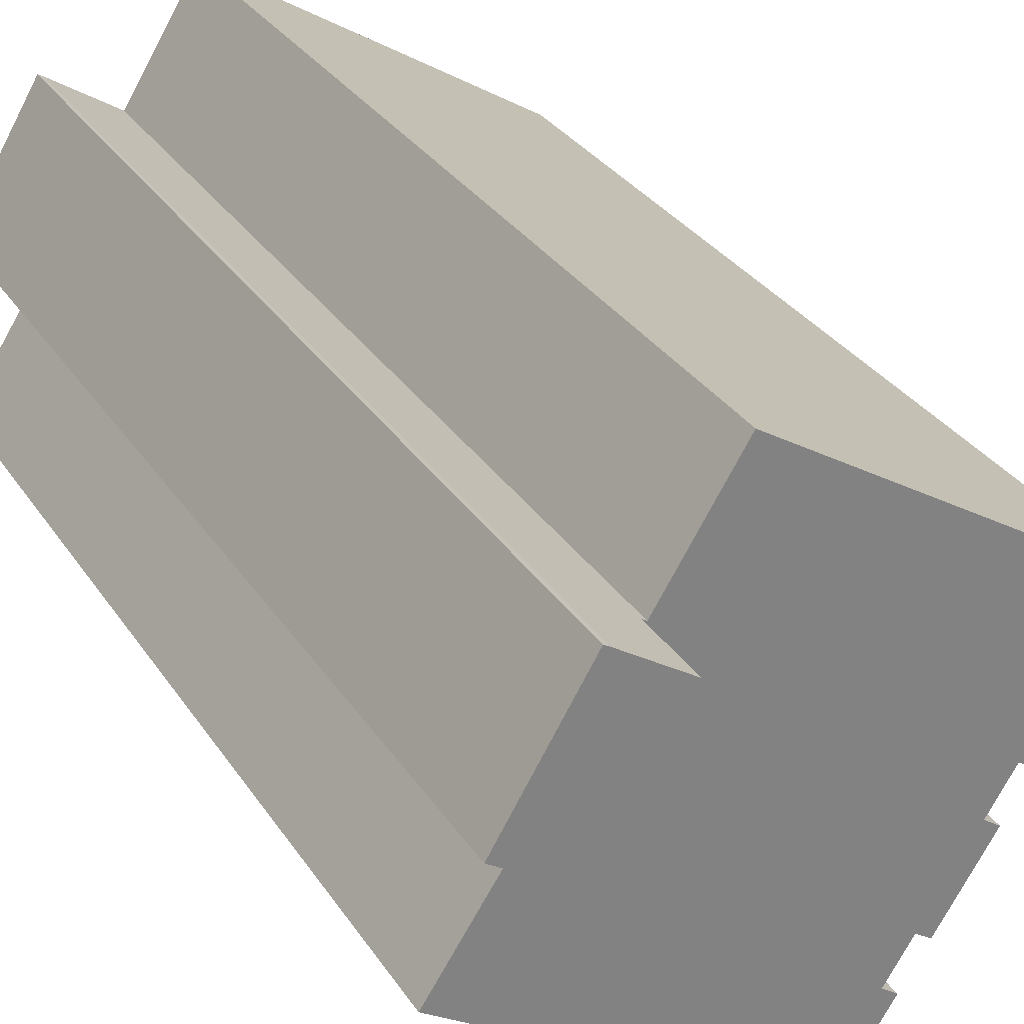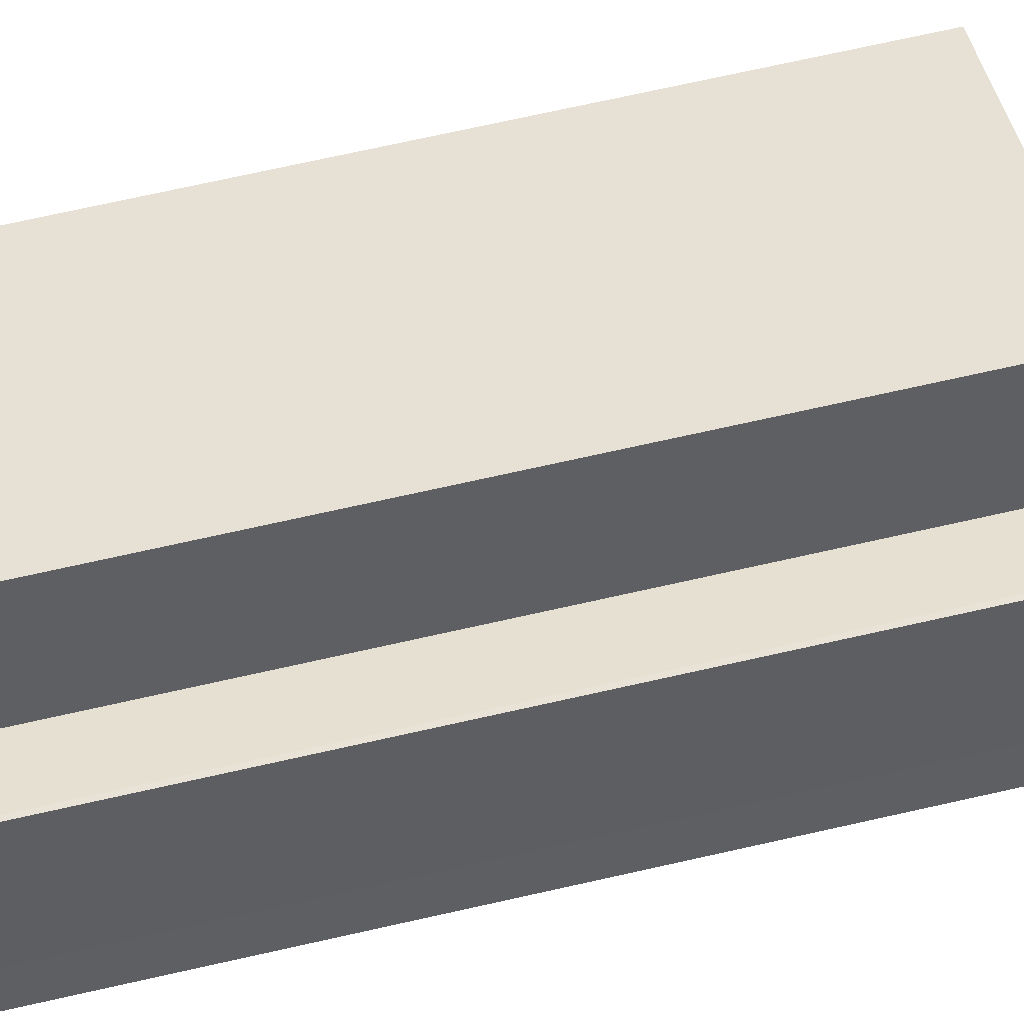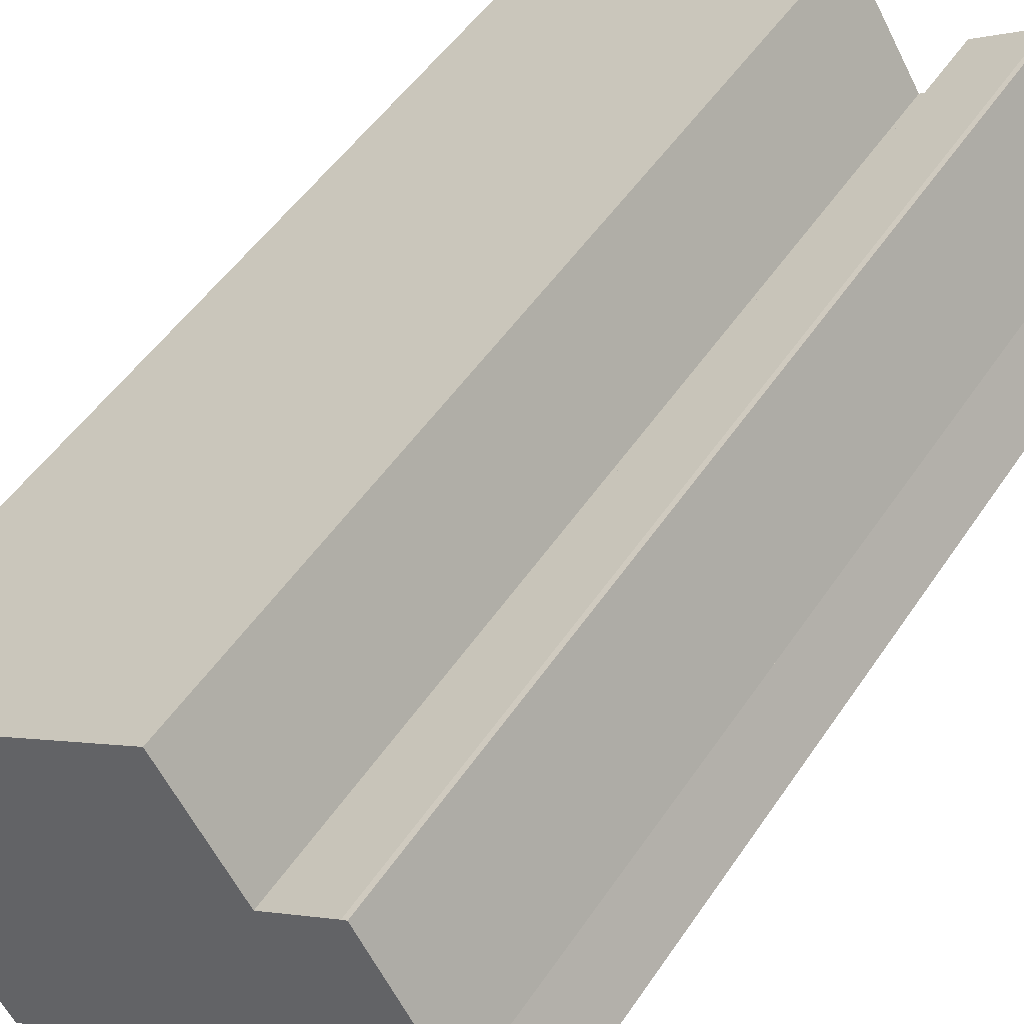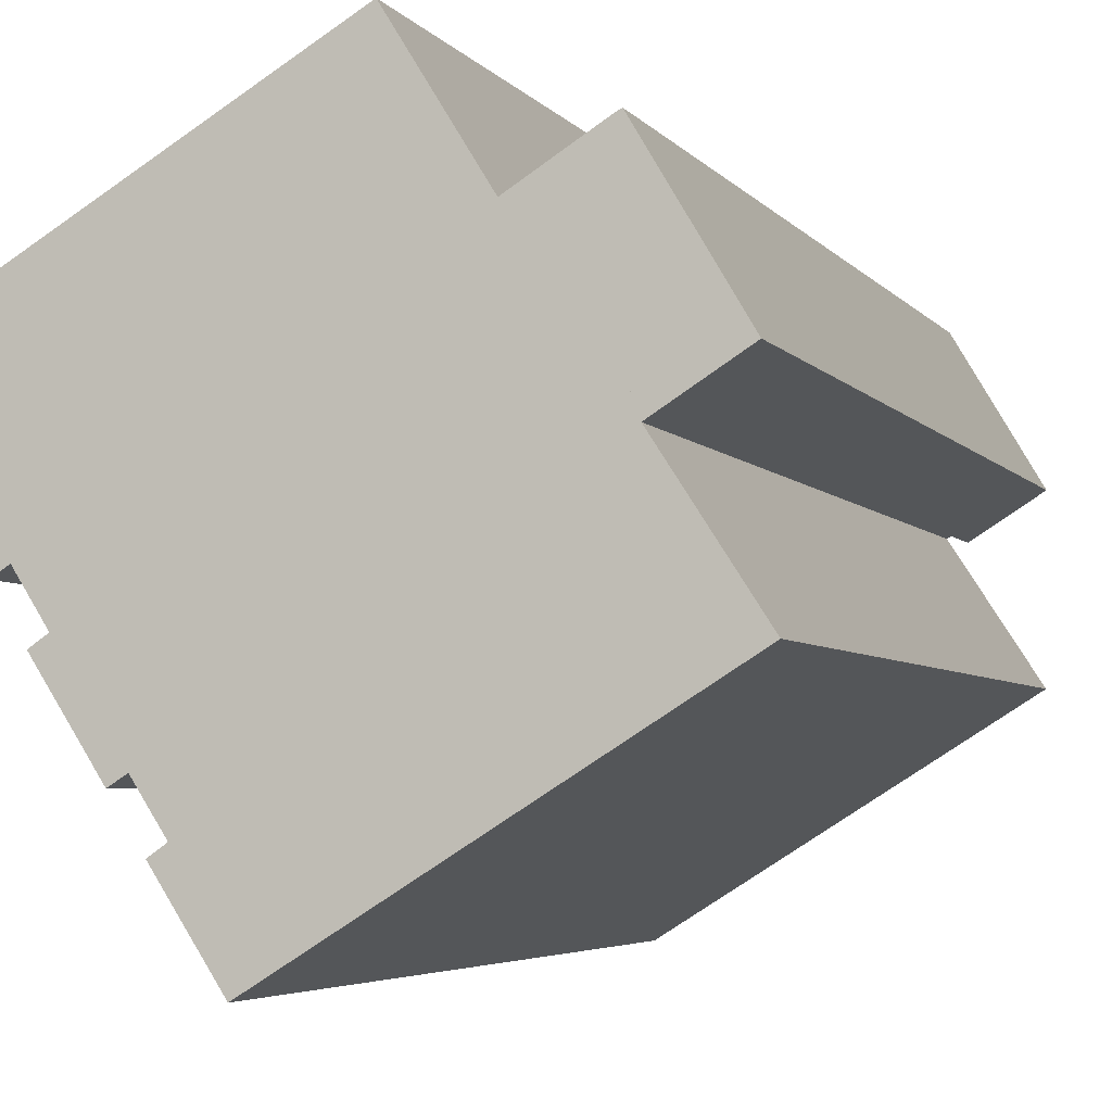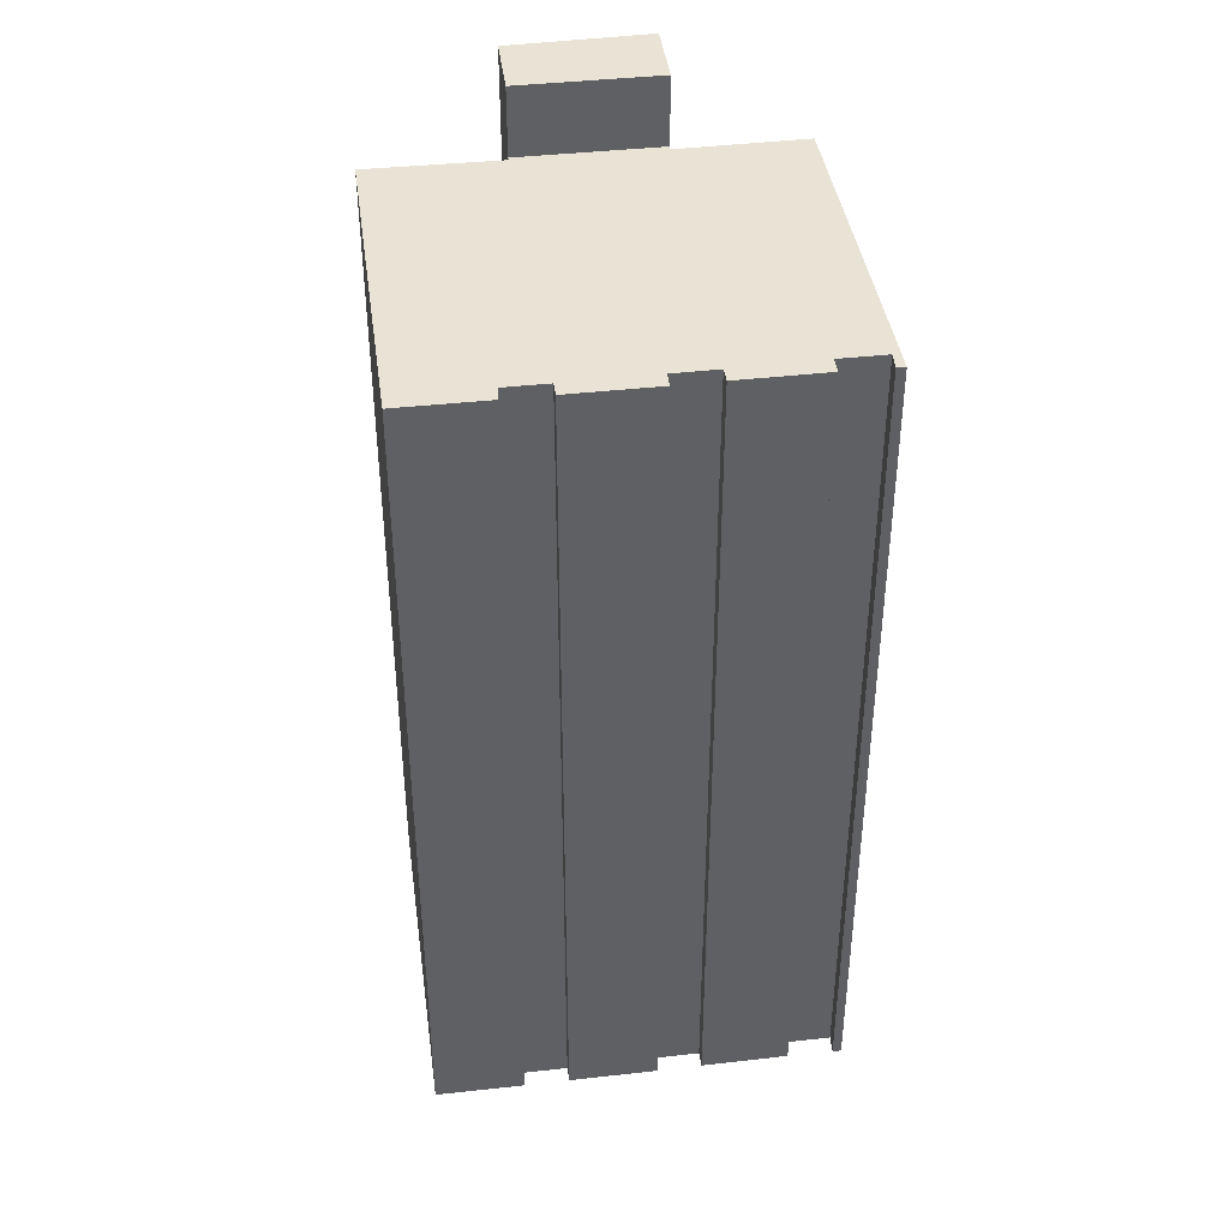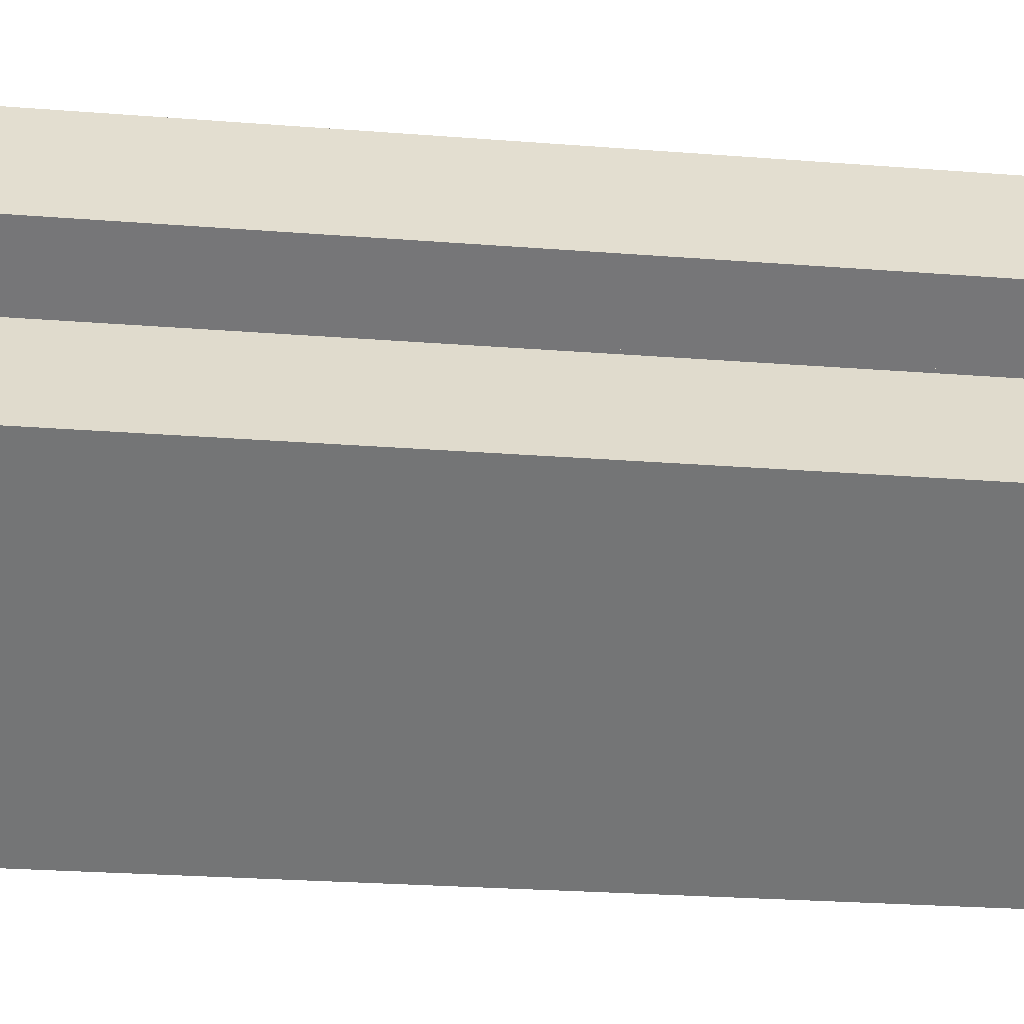
<metadata>
{"format":"obj","ext":"obj","renderer":"f3d","projection":"perspective","resolution":1024,"background":"white","views":[{"elev":30.2,"azim":153.0,"up":"+Z"},{"elev":75.9,"azim":77.6,"up":"+Z"},{"elev":48.9,"azim":32.1,"up":"+Z"},{"elev":-4.0,"azim":17.1,"up":"+Z"},{"elev":41.2,"azim":-130.0,"up":"+Y"},{"elev":-24.2,"azim":82.5,"up":"+Z"}]}
</metadata>
<code>
v  20.23 37.97 -1.991
v  16.58 37.97 3.369
v  16.77 37.97 3.491
v  16.05 37.97 4.232
v  6.853 37.97 4.232
v  13.51 37.97 8.341
v  20.09 37.97 -2.08
v  20.2 37.97 -2.248
v  23.38 37.97 -7.153
v  0.868 37.97 0.131
v  0 37.97 2.325e-15
v  0.214 37.97 -0.337
v  1.988 37.97 -1.64
v  8.28 37.97 -11.83
v  9.857 37.97 -15.63
v  4.046 37.97 -5.055
v  1.337 37.97 -2.071
v  5.107 37.97 -6.754
v  7.23 37.97 -10.17
v  4.505 37.97 -7.164
v  7.324 37.97 -10.32
v  7.701 37.97 -12.24
v  6.643 37.97 -10.55
v  3.142 37.97 -4.954
v  3.443 37.97 -5.435
v  23.38 4.38e-16 -7.153
v  9.857 9.574e-16 -15.63
v  7.23 6.228e-16 -10.17
v  6.643 6.458e-16 -10.55
v  4.046 3.095e-16 -5.055
v  3.443 3.328e-16 -5.435
v  0.868 -8.021e-18 0.131
v  0.214 2.064e-17 -0.337
v  20.23 1.219e-16 -1.991
v  20.09 1.274e-16 -2.08
v  7.701 7.495e-16 -12.24
v  8.28 7.243e-16 -11.83
v  7.324 6.319e-16 -10.32
v  4.505 4.387e-16 -7.164
v  5.107 4.136e-16 -6.754
v  1.337 1.268e-16 -2.071
v  3.142 3.033e-16 -4.954
v  1.988 1.004e-16 -1.64
v  0 0 0
v  13.51 -5.107e-16 8.341
v  6.853 -2.591e-16 4.232
v  16.58 -2.063e-16 3.369
v  16.77 -2.138e-16 3.491
v  16.05 -2.591e-16 4.232
v  20.2 1.377e-16 -2.248
v  19.65 41.14 5.324
v  17.92 41.14 4.232
v  19.43 41.14 5.207
v  19.67 41.14 5.285
v  20.3 41.14 4.232
v  16.77 41.14 3.491
v  20.23 41.14 -1.991
v  22.96 41.14 -0.24
v  19.65 -3.26e-16 5.324
v  22.96 1.47e-17 -0.24
v  19.67 -3.236e-16 5.285
v  20.3 -2.591e-16 4.232
v  19.43 -3.188e-16 5.207
v  17.92 -2.591e-16 4.232
g defaultobject
f 1 2 3
f 4 5 6
f 5 4 2
f 5 2 1
f 5 1 7
f 5 7 8
f 5 8 9
f 5 9 10
f 5 10 11
f 11 10 12
f 9 13 10
f 13 9 14
f 14 9 15
f 13 14 16
f 13 16 17
f 16 14 18
f 18 14 19
f 18 19 20
f 19 14 21
f 14 15 22
f 23 20 19
f 16 24 17
f 24 16 25
f 26 15 9
f 15 26 27
f 28 23 19
f 23 28 29
f 30 25 16
f 25 30 31
f 32 12 10
f 12 32 33
f 34 7 1
f 7 34 35
f 27 22 15
f 22 27 36
f 37 21 14
f 21 37 19
f 19 37 28
f 28 37 38
f 29 20 23
f 20 29 39
f 40 16 18
f 16 40 30
f 31 24 25
f 24 31 17
f 17 31 41
f 41 31 42
f 43 10 13
f 10 43 32
f 33 11 12
f 11 33 44
f 36 14 22
f 14 36 37
f 39 18 20
f 18 39 40
f 41 13 17
f 13 41 43
f 44 5 11
f 5 44 6
f 6 44 45
f 45 44 46
f 47 3 2
f 3 47 48
f 45 4 6
f 4 45 2
f 2 45 47
f 47 45 49
f 48 1 3
f 1 48 34
f 8 26 9
f 26 8 7
f 26 7 50
f 50 7 35
f 48 35 34
f 50 27 26
f 27 50 35
f 27 35 48
f 27 48 47
f 27 47 49
f 27 49 45
f 27 45 46
f 27 46 37
f 37 46 43
f 43 46 32
f 32 46 44
f 37 43 38
f 38 43 28
f 28 43 40
f 28 40 29
f 40 43 30
f 30 43 31
f 32 44 33
f 43 42 31
f 42 43 41
f 39 29 40
f 36 27 37
f 51 52 53
f 52 51 54
f 52 54 55
f 52 55 56
f 56 55 57
f 57 55 58
f 59 54 51
f 54 59 55
f 55 59 58
f 58 59 60
f 60 59 61
f 60 61 62
f 60 57 58
f 57 60 34
f 34 56 57
f 56 34 48
f 48 52 56
f 52 48 53
f 53 48 63
f 63 48 64
f 63 51 53
f 51 63 59
f 62 34 60
f 34 62 48
f 48 62 61
f 48 61 59
f 48 59 64
f 64 59 63

</code>
